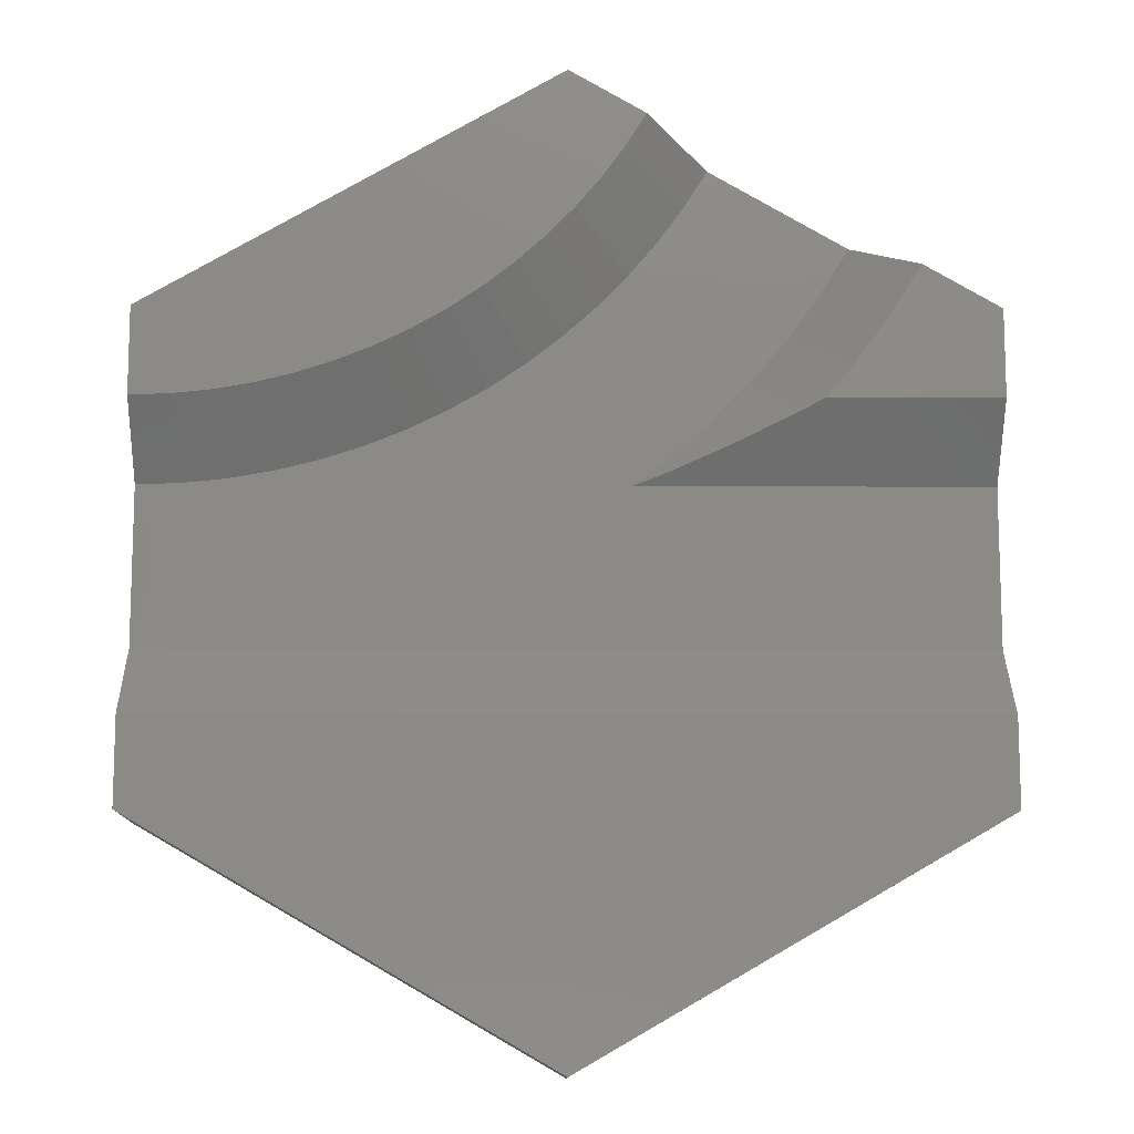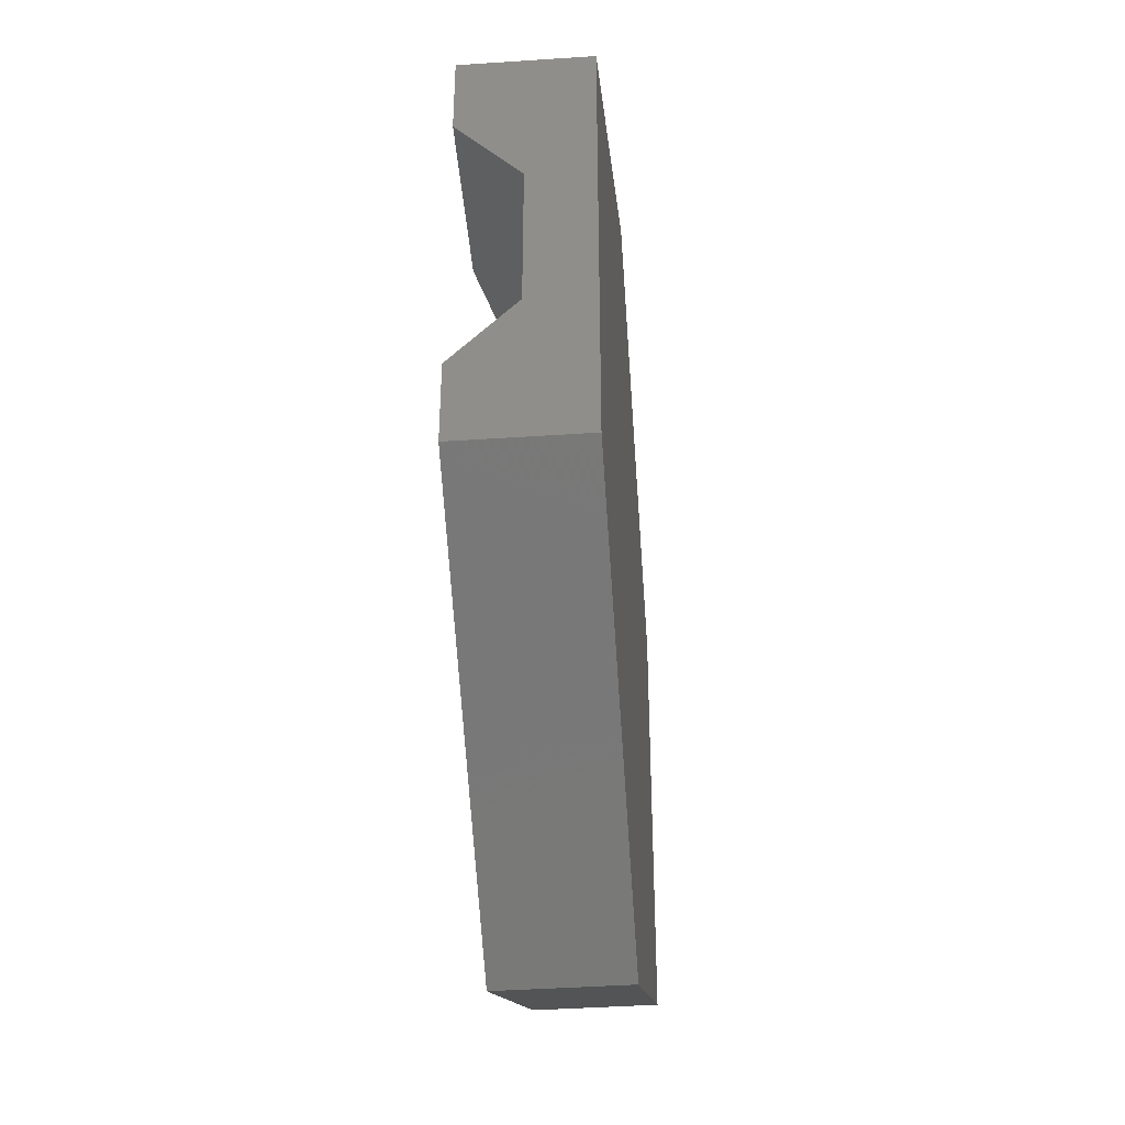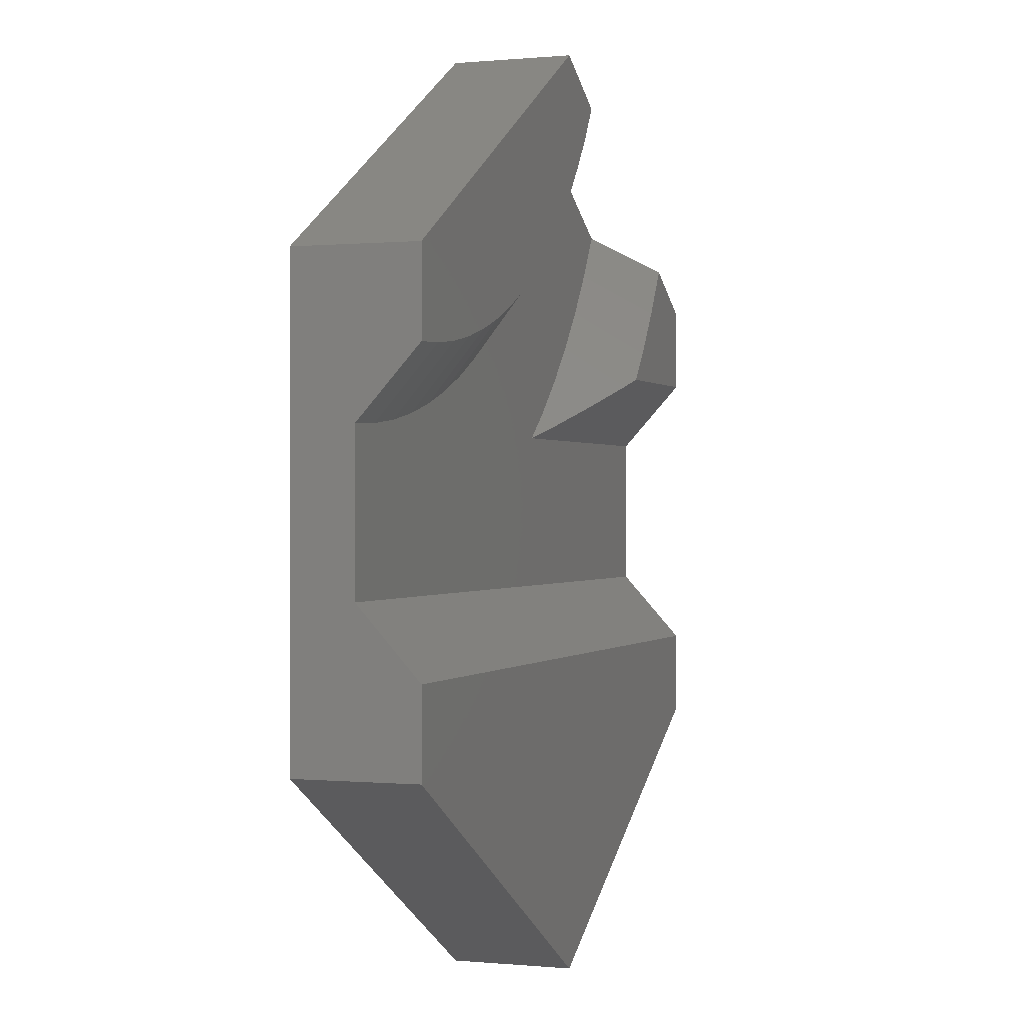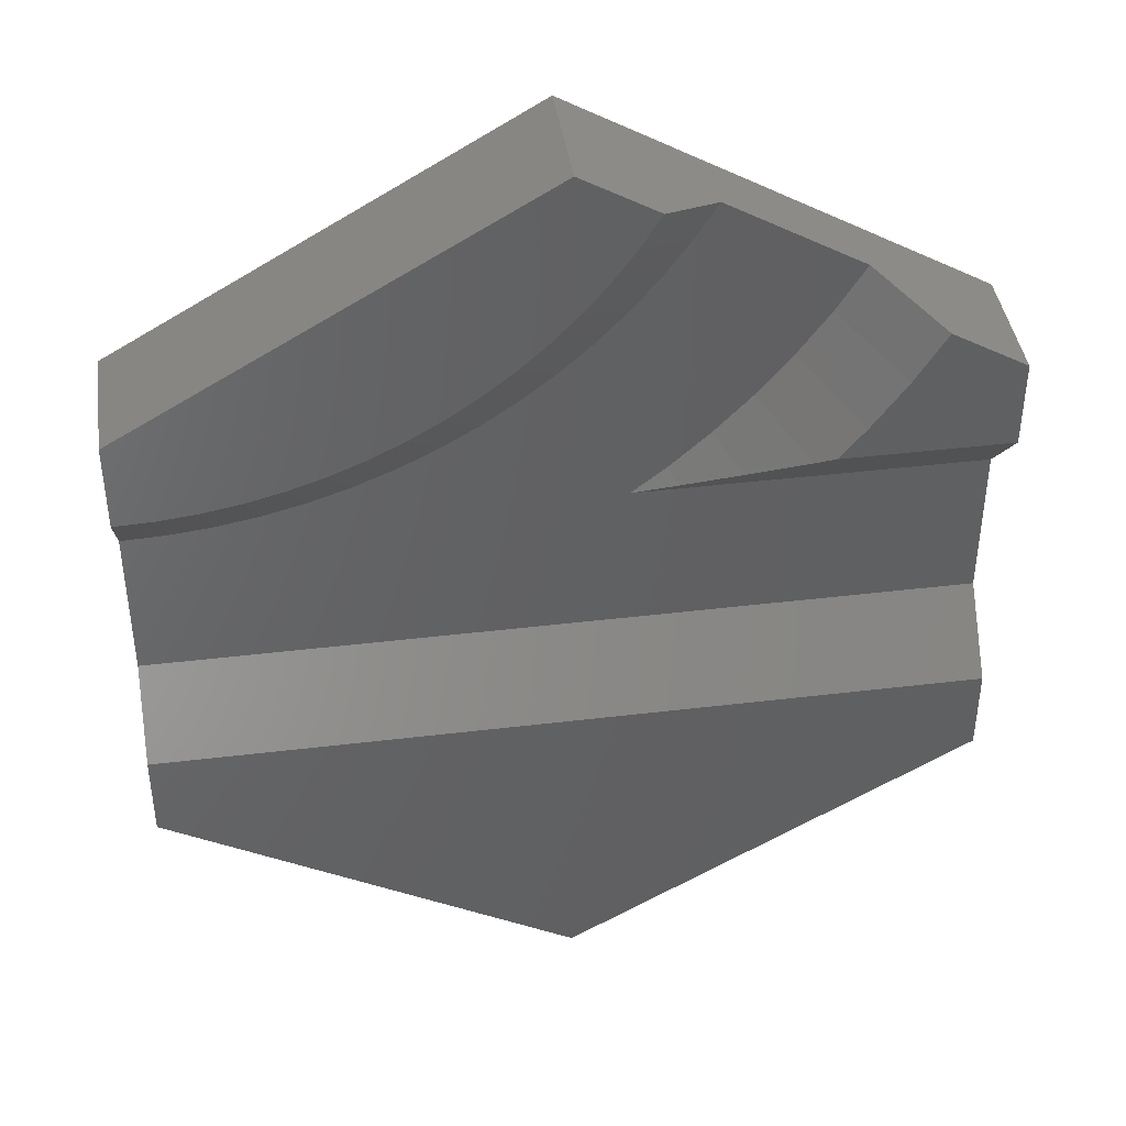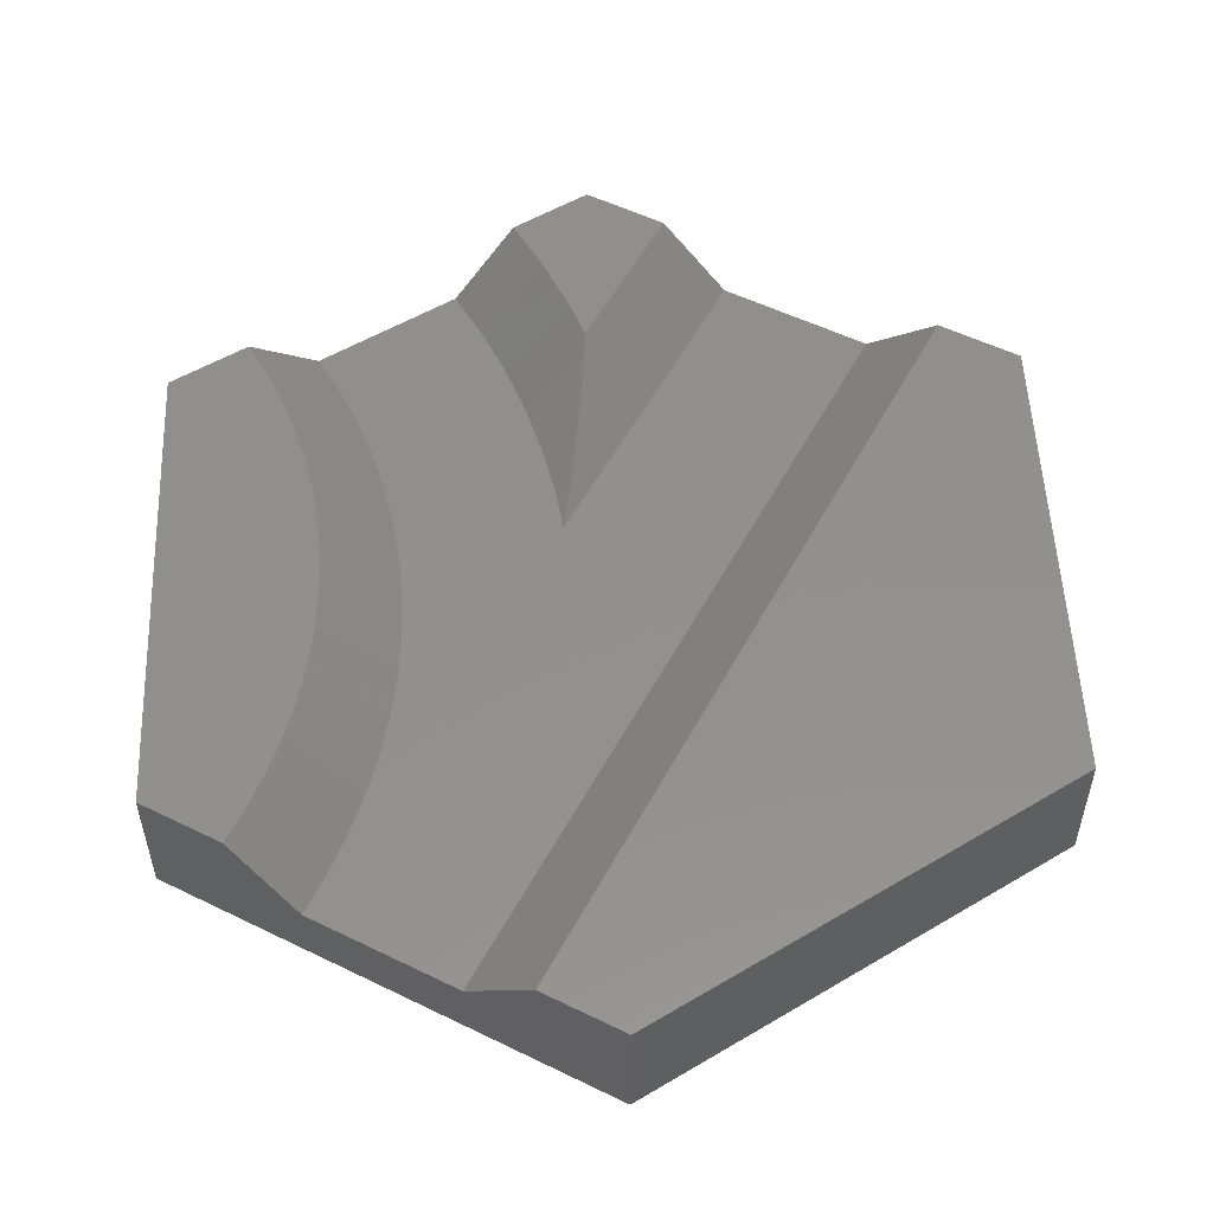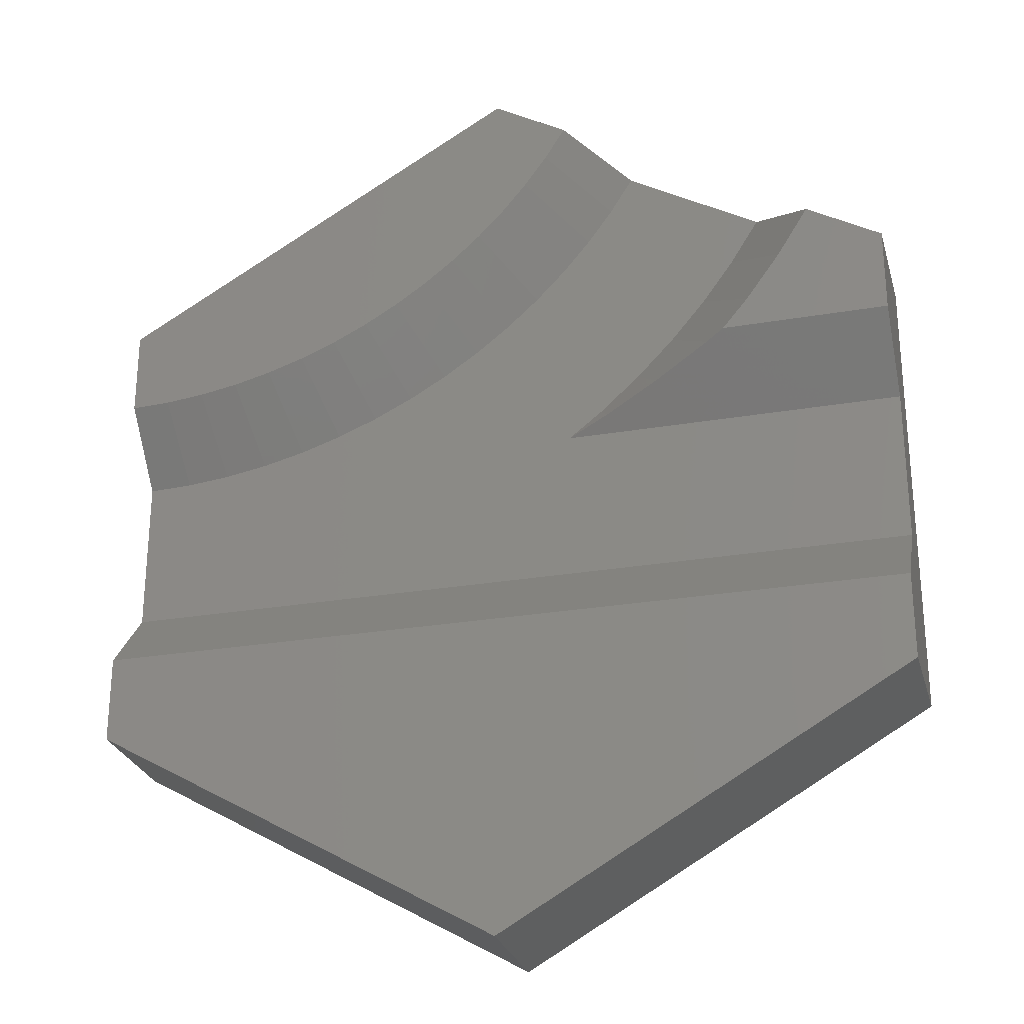
<metadata>
{"format":"stl","ext":"stl","renderer":"f3d","projection":"perspective","resolution":1024,"background":"white","views":[{"elev":-11.7,"azim":-0.8,"up":"+Y"},{"elev":-41.9,"azim":94.6,"up":"+Y"},{"elev":0.1,"azim":-70.3,"up":"+Y"},{"elev":41.5,"azim":-8.3,"up":"+Y"},{"elev":53.5,"azim":-62.4,"up":"+Z"},{"elev":-26.9,"azim":14.9,"up":"+Y"}]}
</metadata>
<code>
# stl→obj: 85 verts, 172 faces
v -12.99 7.5 0
v -12.99 4.739 4
v -12.99 7.5 4
v -12.99 2.5 2
v -12.99 -2.5 2
v -12.99 -7.5 0
v -12.99 -4.739 4
v -12.99 -7.5 4
v 0 -15 4
v 0 -15 0
v 12.99 7.5 0
v 12.99 -7.5 0
v 0 15 0
v 12.99 -7.5 4
v 0 15 4
v 12.99 -4.739 4
v 1.735 12.57 4
v 2.388 13.61 4
v 2.392 13.62 4
v 1.731 12.56 4
v 1.006 11.57 4
v 1.002 11.56 4
v 0.2091 10.62 4
v 0.2043 10.61 4
v -0.652 9.724 4
v -0.6572 9.719 4
v -1.573 8.894 4
v -1.579 8.89 4
v -2.55 8.131 4
v -2.556 8.127 4
v -3.578 7.438 4
v -3.584 7.434 4
v -4.652 6.818 4
v -4.658 6.815 4
v -5.766 6.274 4
v -5.772 6.272 4
v -6.915 5.81 4
v -6.922 5.808 4
v -8.094 5.427 4
v -8.101 5.425 4
v -9.297 5.127 4
v -9.304 5.126 4
v -10.52 4.912 4
v -10.53 4.911 4
v -11.75 4.782 4
v -11.76 4.782 4
v 9.597 7.276 4
v 12.99 7.5 4
v 10.6 8.88 4
v 9.592 7.268 4
v 12.99 4.739 4
v 8.48 5.737 4
v 8.474 5.73 4
v 7.643 4.739 4
v 8.661 10 2
v 4.33 12.5 2
v 12.99 2.5 2
v 12.99 -2.5 2
v 7.208 4.536 3.819
v 7.045 4.46 3.751
v 5.813 3.937 3.283
v 5.191 3.673 3.048
v 4.435 3.382 2.788
v 3.389 2.981 2.429
v 3.071 2.871 2.332
v 1.993 2.5 2
v 3.591 11.32 2
v 7.736 8.52 2
v 6.71 7.108 2
v 2.77 10.19 2
v 5.589 5.772 2
v 1.873 9.117 2
v 4.376 4.516 2
v 0.9032 8.113 2
v 3.08 3.349 2
v -0.1342 7.179 2
v -1.234 6.32 2
v -2.392 5.539 2
v -3.601 4.841 2
v -4.855 4.229 2
v -6.15 3.706 2
v -7.477 3.275 2
v -8.832 2.937 2
v -10.21 2.695 2
v -11.59 2.549 2
f 1 2 3
f 1 4 2
f 1 5 4
f 6 5 1
f 6 7 5
f 7 6 8
f 6 9 8
f 9 6 10
f 10 11 12
f 10 13 11
f 6 13 10
f 13 6 1
f 10 14 9
f 14 10 12
f 13 3 15
f 3 13 1
f 16 9 14
f 7 9 16
f 9 7 8
f 15 17 18
f 15 18 19
f 17 15 20
f 20 15 21
f 21 15 22
f 22 15 23
f 23 15 24
f 15 25 24
f 15 26 25
f 15 27 26
f 15 28 27
f 15 29 28
f 15 30 29
f 15 31 30
f 15 32 31
f 15 33 32
f 15 34 33
f 3 34 15
f 34 3 35
f 35 3 36
f 36 3 37
f 37 3 38
f 38 3 39
f 39 3 40
f 40 3 41
f 41 3 42
f 42 3 43
f 43 3 44
f 44 3 45
f 45 3 46
f 46 3 2
f 2 3 2
f 47 48 49
f 50 48 47
f 48 50 51
f 52 51 50
f 53 51 52
f 51 53 54
f 11 49 48
f 49 11 55
f 55 11 56
f 55 11 55
f 13 19 56
f 19 13 15
f 13 56 11
f 51 11 48
f 57 11 51
f 58 11 57
f 12 16 14
f 58 12 11
f 16 12 58
f 5 16 58
f 16 5 7
f 54 57 51
f 59 57 54
f 60 57 59
f 61 57 60
f 62 57 61
f 63 57 62
f 64 57 63
f 65 57 64
f 57 65 66
f 67 68 55
f 68 67 69
f 69 70 71
f 67 55 56
f 69 67 70
f 72 71 70
f 71 72 73
f 74 73 72
f 73 74 75
f 66 58 57
f 76 75 74
f 75 76 66
f 77 66 76
f 78 66 77
f 79 66 78
f 80 66 79
f 81 66 80
f 5 66 81
f 5 81 82
f 5 82 83
f 5 83 84
f 5 84 85
f 5 85 4
f 5 4 4
f 66 5 58
f 18 56 19
f 56 18 67
f 67 18 17
f 49 55 47
f 68 47 55
f 68 55 55
f 47 68 50
f 20 67 17
f 67 20 70
f 70 20 21
f 50 68 52
f 69 52 68
f 52 69 53
f 22 70 21
f 70 22 72
f 72 22 23
f 69 54 53
f 54 69 59
f 71 59 69
f 59 71 60
f 24 72 23
f 72 24 74
f 74 24 25
f 60 71 61
f 73 61 71
f 61 73 62
f 26 74 25
f 74 26 76
f 76 26 27
f 62 73 63
f 75 63 73
f 63 75 64
f 28 76 27
f 76 28 77
f 77 28 29
f 64 75 65
f 65 75 66
f 30 77 29
f 77 30 78
f 78 30 31
f 32 78 31
f 78 32 79
f 79 32 33
f 34 79 33
f 79 34 80
f 80 34 35
f 36 80 35
f 80 36 81
f 81 36 37
f 38 81 37
f 81 38 82
f 82 38 39
f 40 82 39
f 82 40 83
f 83 40 41
f 42 83 41
f 83 42 84
f 84 42 43
f 44 84 43
f 84 44 85
f 85 44 45
f 46 85 45
f 85 46 4
f 4 46 2
f 4 2 2
f 2 4 4

</code>
